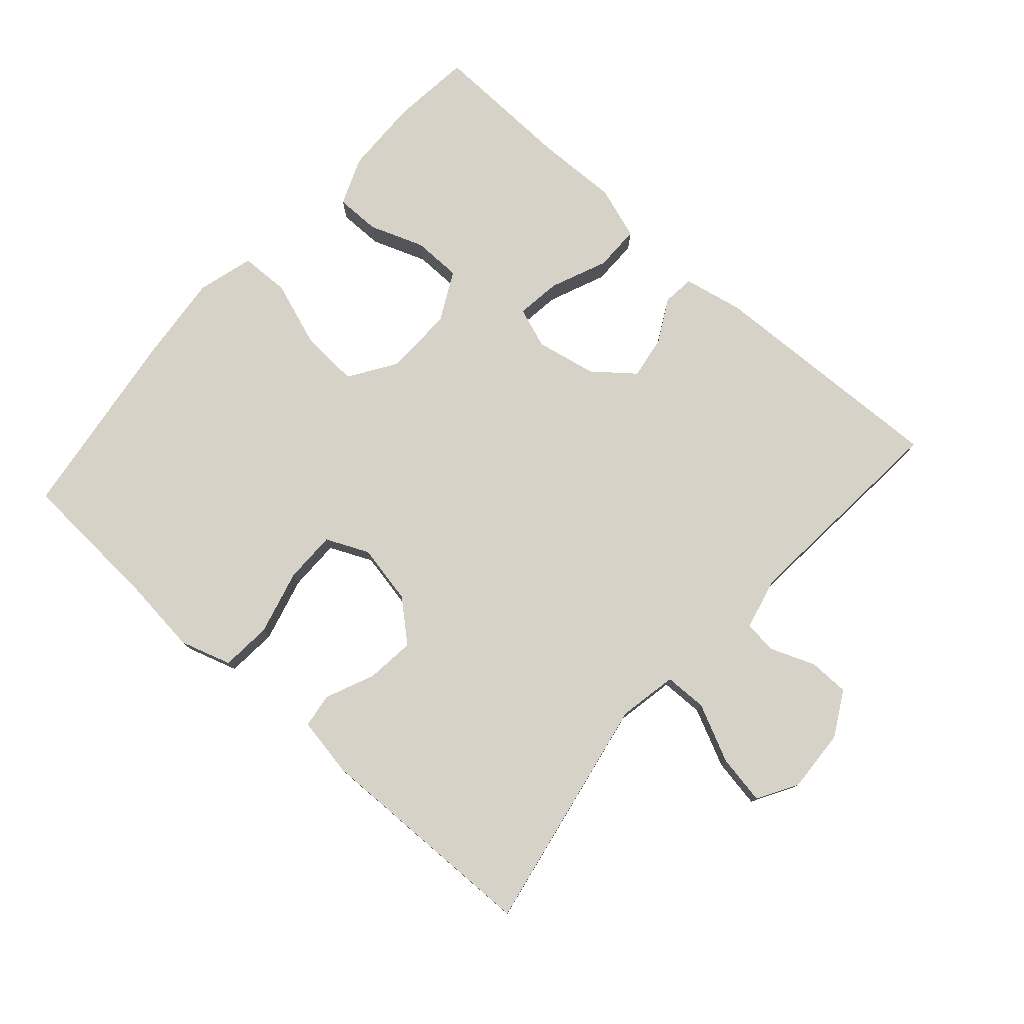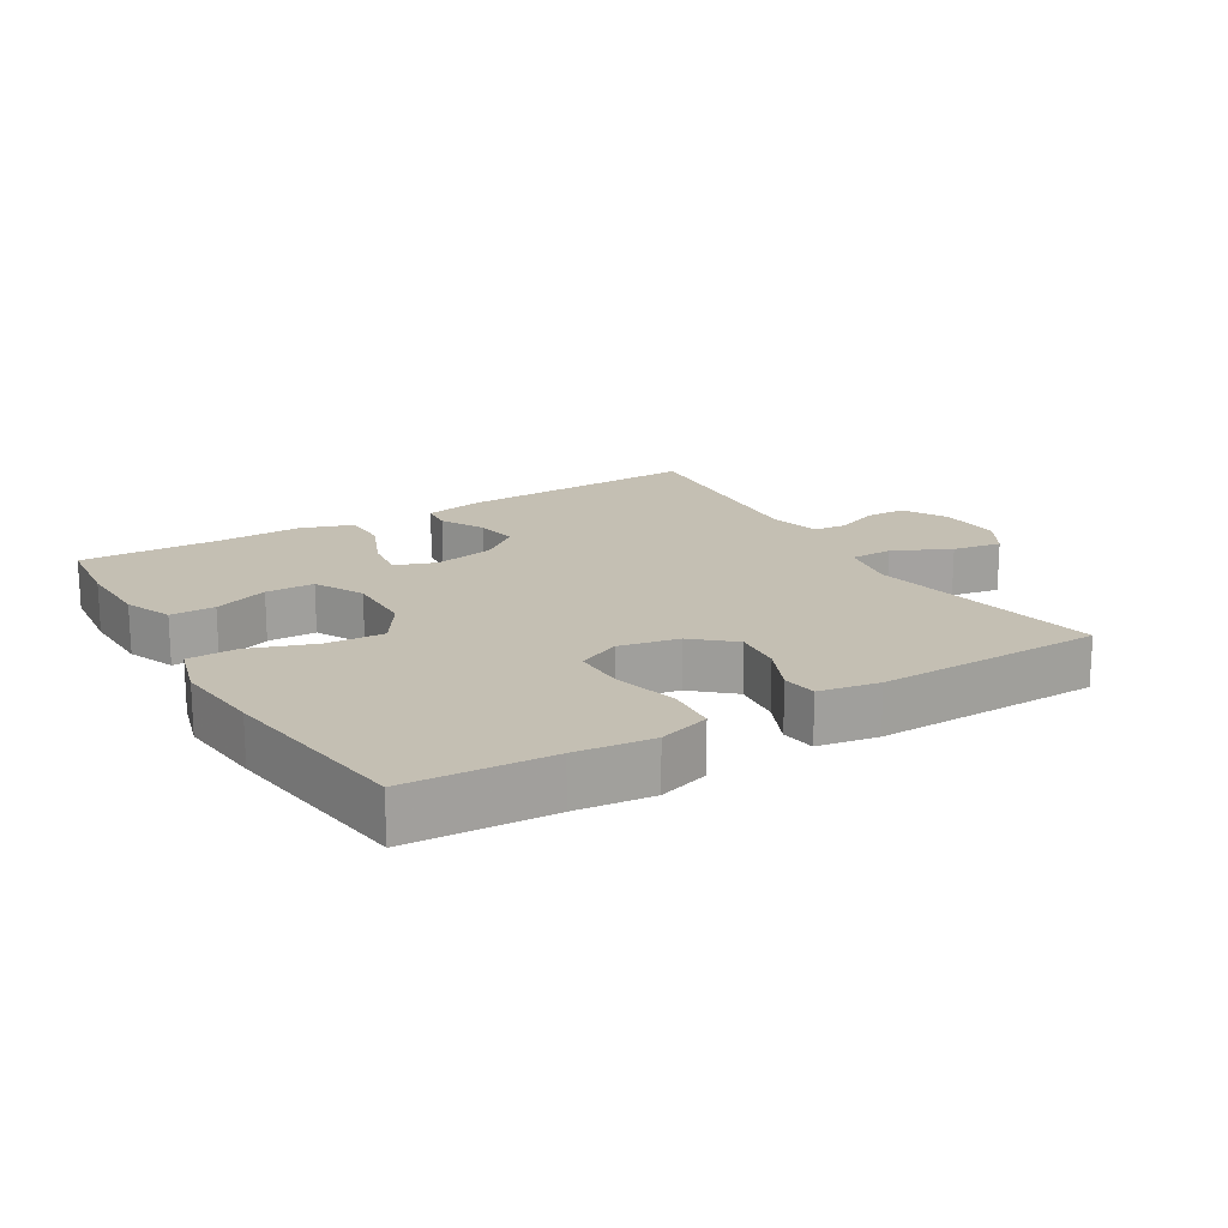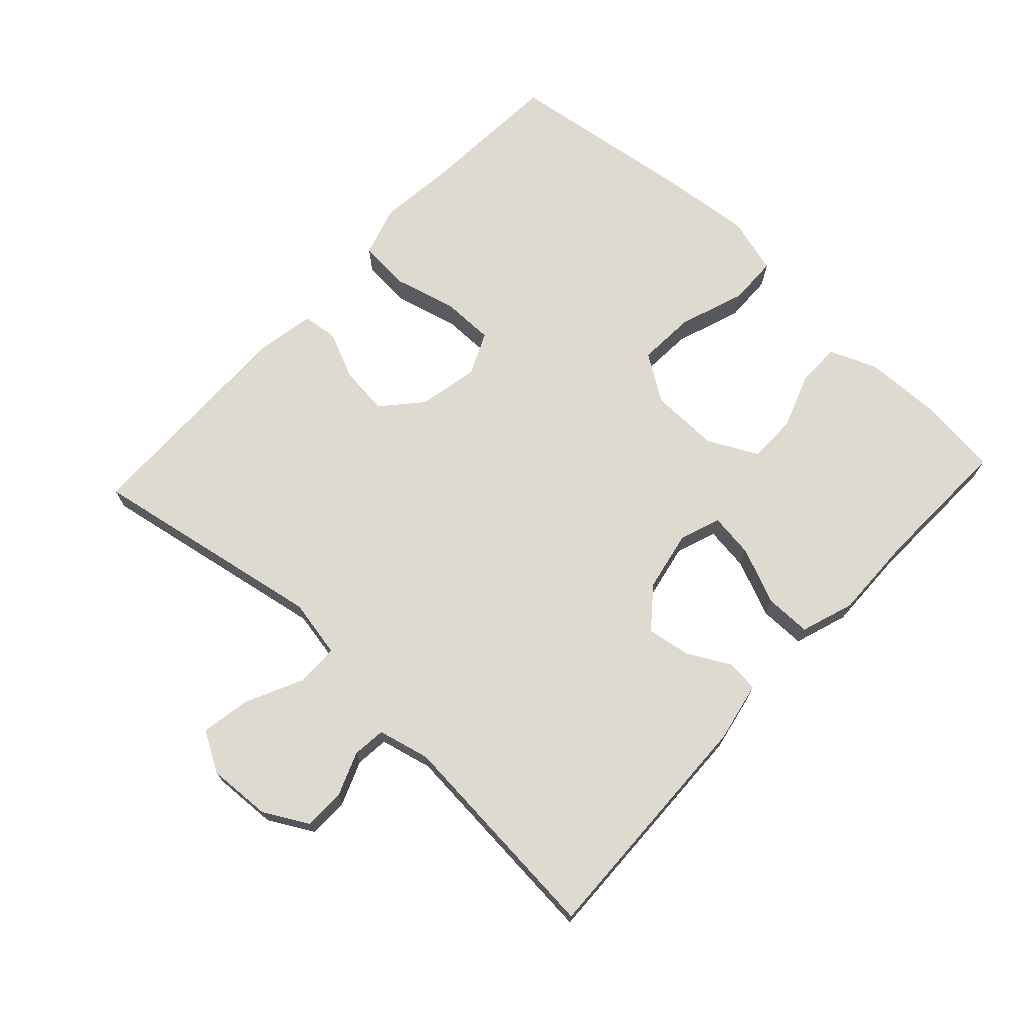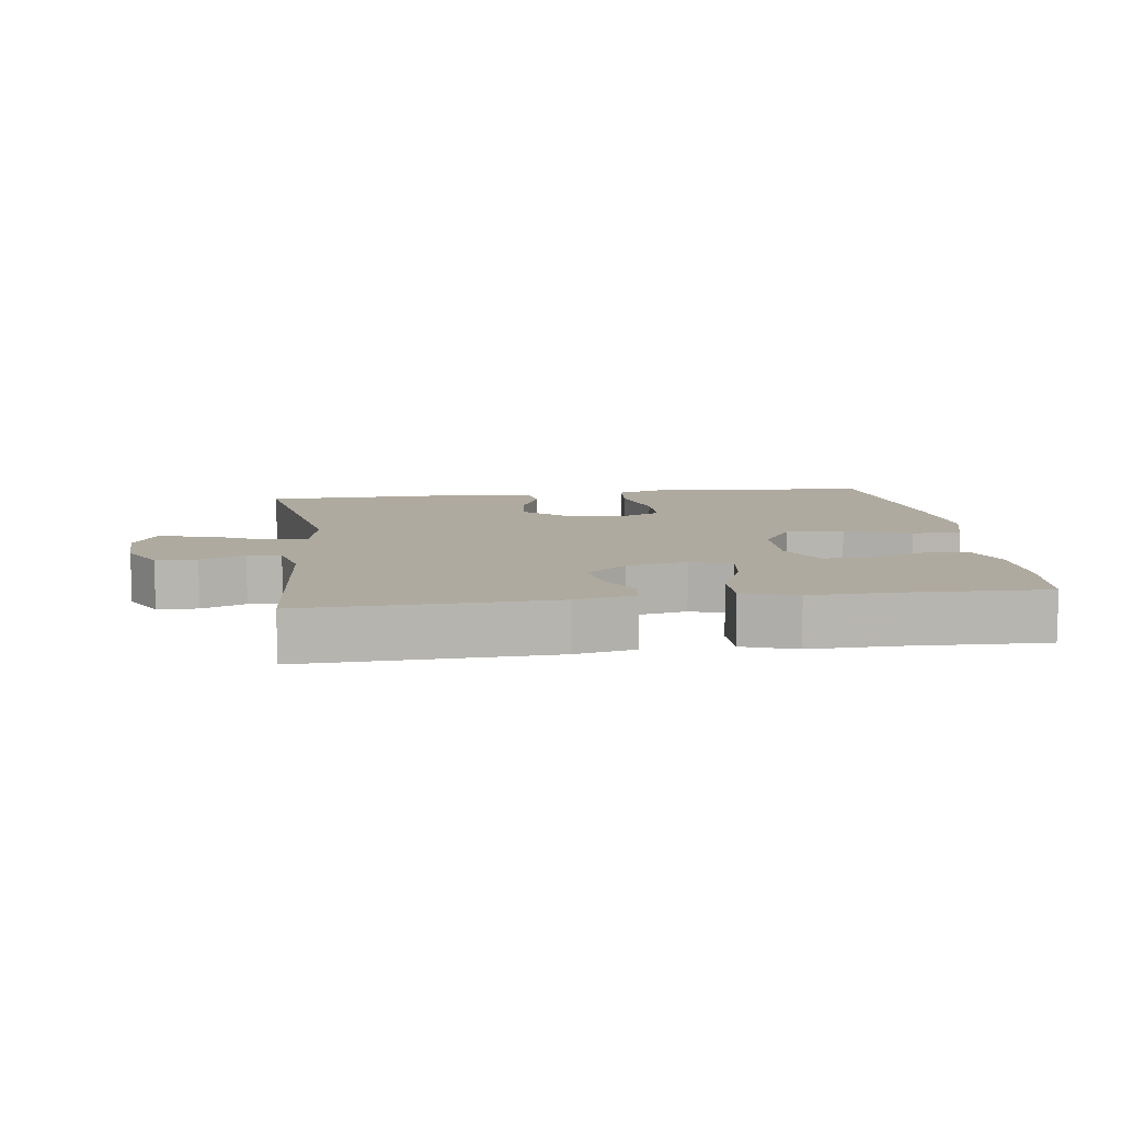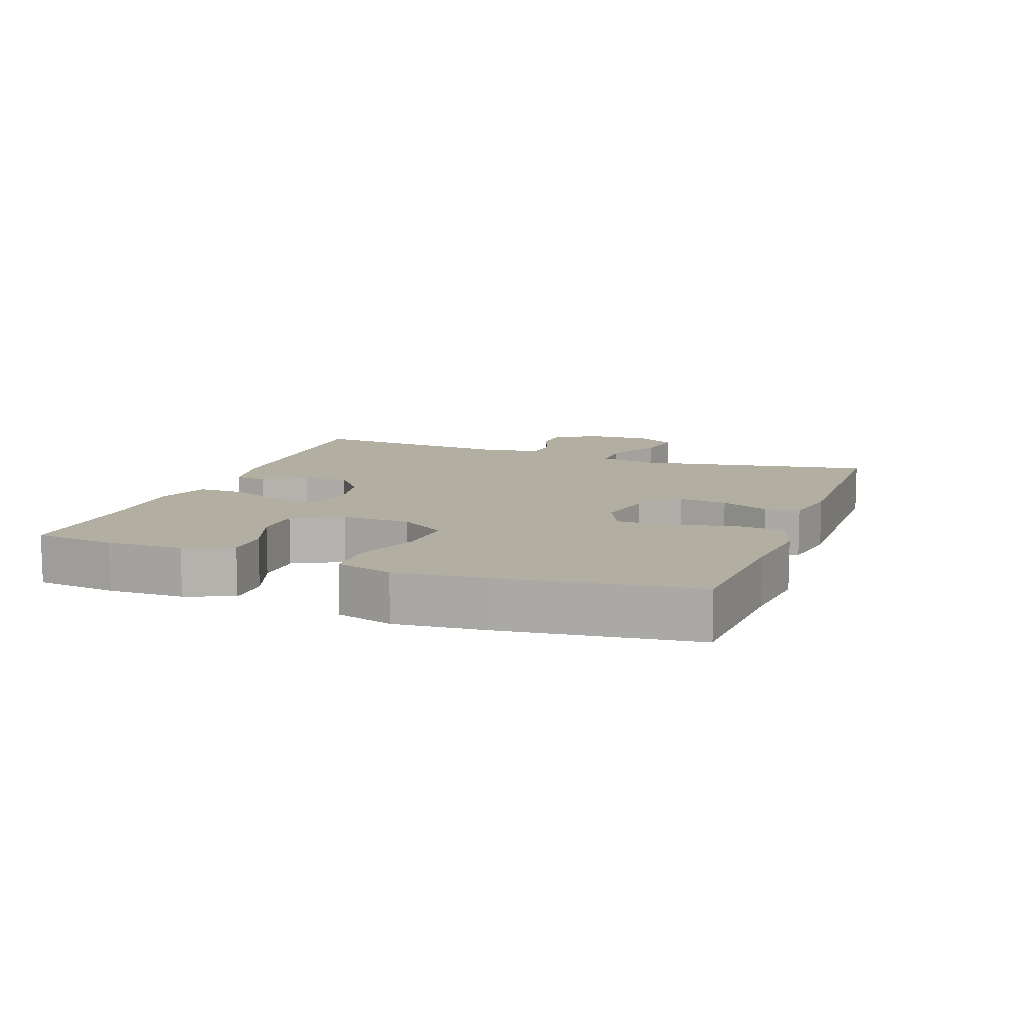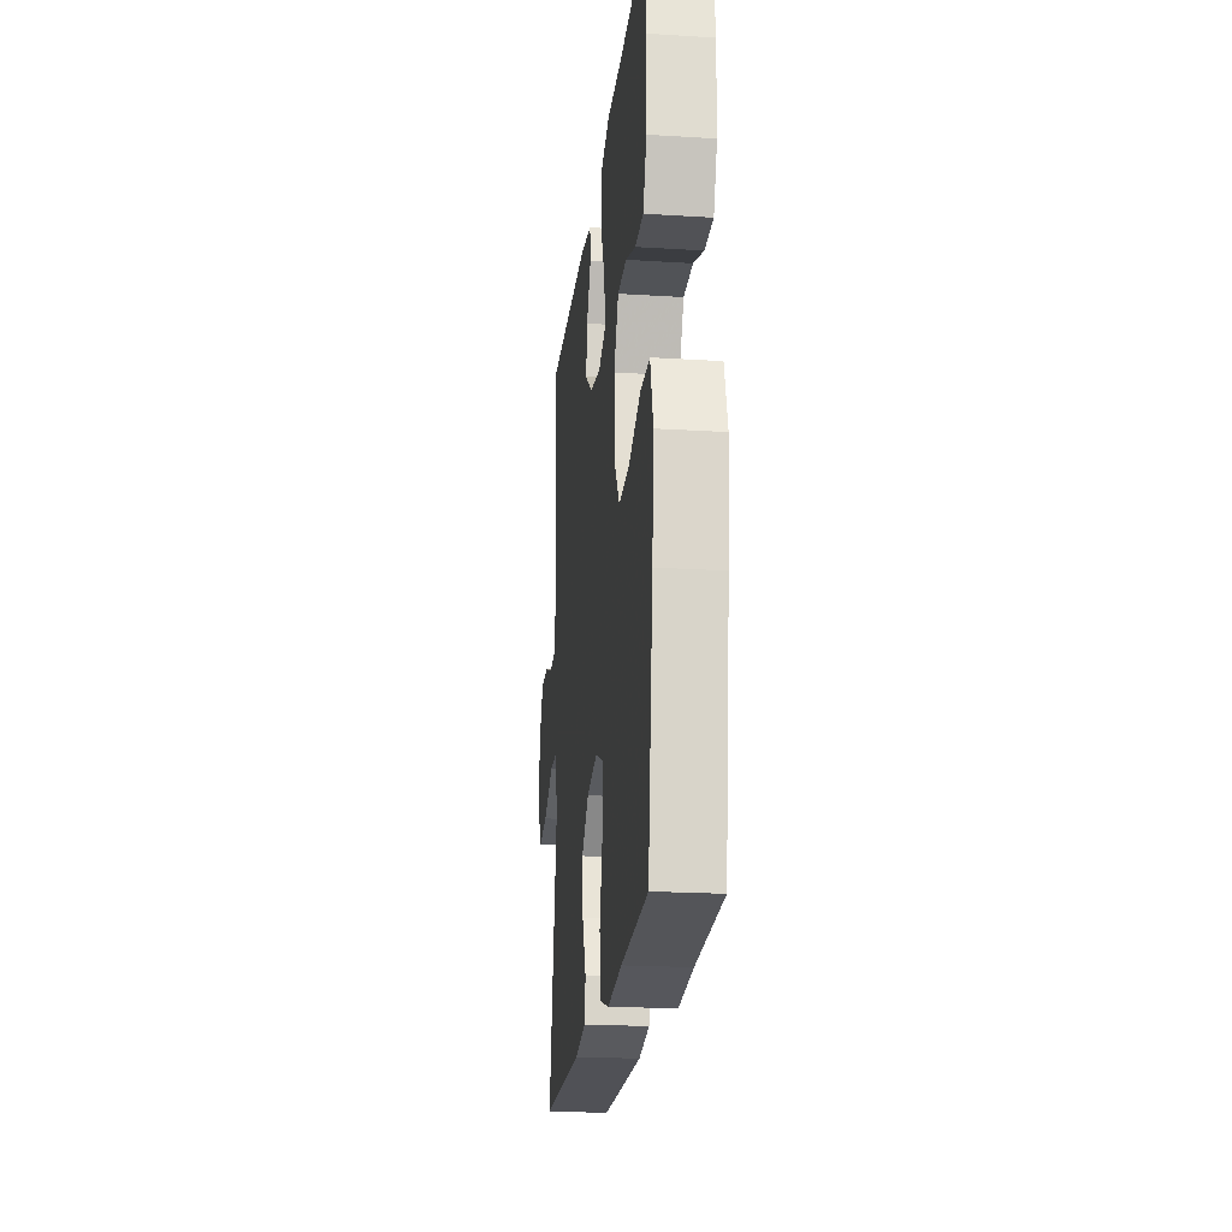
<metadata>
{"format":"obj","ext":"obj","renderer":"f3d","projection":"perspective","resolution":1024,"background":"white","views":[{"elev":77.7,"azim":-138.5,"up":"+Y"},{"elev":17.7,"azim":148.9,"up":"+Y"},{"elev":70.8,"azim":-47.1,"up":"+Y"},{"elev":9.5,"azim":-7.6,"up":"+Y"},{"elev":10.7,"azim":110.3,"up":"+Y"},{"elev":-21.3,"azim":83.7,"up":"+Z"}]}
</metadata>
<code>
v 0.5 0.07 0.5
v 0.513 0.07 0.378
v 0.51 0.07 0.264
v 0.481 0.07 0.192
v 0.414 0.07 0.192
v 0.332 0.07 0.222
v 0.259 0.07 0.221
v 0.221 0.07 0.147
v 0.223 0.07 0.043
v 0.269 0.07 -0.027
v 0.356 0.07 -0.022
v 0.455 0.07 0.013
v 0.529 0.07 0.011
v 0.553 0.07 -0.074
v 0.54 0.07 -0.207
v 0.5 0.07 -0.5
v 0.284 0.07 -0.513
v 0.168 0.07 -0.526
v 0.091 0.07 -0.502
v 0.085 0.07 -0.426
v 0.11 0.07 -0.329
v 0.11 0.07 -0.251
v 0.046 0.07 -0.222
v -0.044 0.07 -0.24
v -0.103 0.07 -0.292
v -0.095 0.07 -0.365
v -0.063 0.07 -0.438
v -0.07 0.07 -0.49
v -0.16 0.07 -0.506
v -0.5 0.07 -0.5
v -0.435 0.07 -0.144
v -0.452 0.07 -0.056
v -0.516 0.07 -0.055
v -0.602 0.07 -0.096
v -0.676 0.07 -0.109
v -0.711 0.07 -0.049
v -0.706 0.07 0.046
v -0.669 0.07 0.113
v -0.608 0.07 0.114
v -0.542 0.07 0.088
v -0.492 0.07 0.093
v -0.473 0.07 0.171
v -0.5 0.07 0.5
v -0.134 0.07 0.488
v -0.044 0.07 0.47
v -0.039 0.07 0.422
v -0.074 0.07 0.357
v -0.084 0.07 0.292
v -0.024 0.07 0.244
v 0.067 0.07 0.226
v 0.128 0.07 0.248
v 0.119 0.07 0.315
v 0.083 0.07 0.4
v 0.083 0.07 0.469
v 0.163 0.07 0.496
v 0.288 0.07 0.493
v 0.5 0 0.5
v 0.513 0 0.378
v 0.51 0 0.264
v 0.481 0 0.192
v 0.414 0 0.192
v 0.332 0 0.222
v 0.259 0 0.221
v 0.221 0 0.147
v 0.223 0 0.043
v 0.269 0 -0.027
v 0.356 0 -0.022
v 0.455 0 0.013
v 0.529 0 0.011
v 0.553 0 -0.074
v 0.54 0 -0.207
v 0.5 0 -0.5
v 0.284 0 -0.513
v 0.168 0 -0.526
v 0.091 0 -0.502
v 0.085 0 -0.426
v 0.11 0 -0.329
v 0.11 0 -0.251
v 0.046 0 -0.222
v -0.044 0 -0.24
v -0.103 0 -0.292
v -0.095 0 -0.365
v -0.063 0 -0.438
v -0.07 0 -0.49
v -0.16 0 -0.506
v -0.5 0 -0.5
v -0.435 0 -0.144
v -0.452 0 -0.056
v -0.516 0 -0.055
v -0.602 0 -0.096
v -0.676 0 -0.109
v -0.711 0 -0.049
v -0.706 0 0.046
v -0.669 0 0.113
v -0.608 0 0.114
v -0.542 0 0.088
v -0.492 0 0.093
v -0.473 0 0.171
v -0.5 0 0.5
v -0.134 0 0.488
v -0.044 0 0.47
v -0.039 0 0.422
v -0.074 0 0.357
v -0.084 0 0.292
v -0.024 0 0.244
v 0.067 0 0.226
v 0.128 0 0.248
v 0.119 0 0.315
v 0.083 0 0.4
v 0.083 0 0.469
v 0.163 0 0.496
v 0.288 0 0.493
f 54 55 56
f 53 54 56
f 52 53 56
f 1 2 3
f 56 1 3
f 52 56 3
f 51 52 3
f 50 51 3
f 45 46 47
f 44 45 47
f 43 44 47
f 42 43 47
f 41 42 47 48
f 38 39 40
f 37 38 40
f 36 37 40
f 35 36 40
f 34 35 40
f 33 34 40
f 32 33 40 41
f 29 30 31
f 28 29 31
f 27 28 31
f 26 27 31
f 25 26 31 32
f 41 48 49
f 32 41 49
f 25 32 49
f 24 25 49
f 19 20 21
f 18 19 21
f 17 18 21
f 17 21 22
f 16 17 22
f 15 16 22
f 14 15 22
f 13 14 22
f 12 13 22
f 11 12 22
f 10 11 22 23
f 3 4 5 6
f 50 3 6 7
f 24 49 50
f 23 24 50
f 10 23 50
f 9 10 50
f 8 9 50
f 7 8 50
f 112 111 110
f 112 110 109
f 112 109 108
f 59 58 57
f 59 57 112
f 59 112 108
f 59 108 107
f 59 107 106
f 103 102 101
f 103 101 100
f 103 100 99
f 103 99 98
f 104 103 98 97
f 96 95 94
f 96 94 93
f 96 93 92
f 96 92 91
f 96 91 90
f 96 90 89
f 97 96 89 88
f 87 86 85
f 87 85 84
f 87 84 83
f 87 83 82
f 88 87 82 81
f 105 104 97
f 105 97 88
f 105 88 81
f 105 81 80
f 77 76 75
f 77 75 74
f 77 74 73
f 78 77 73
f 78 73 72
f 78 72 71
f 78 71 70
f 78 70 69
f 78 69 68
f 78 68 67
f 79 78 67 66
f 62 61 60 59
f 63 62 59 106
f 106 105 80
f 106 80 79
f 106 79 66
f 106 66 65
f 106 65 64
f 106 64 63
f 1 57 58 2
f 2 58 59 3
f 3 59 60 4
f 4 60 61 5
f 5 61 62 6
f 6 62 63 7
f 7 63 64 8
f 8 64 65 9
f 9 65 66 10
f 10 66 67 11
f 11 67 68 12
f 12 68 69 13
f 13 69 70 14
f 14 70 71 15
f 15 71 72 16
f 16 72 73 17
f 17 73 74 18
f 18 74 75 19
f 19 75 76 20
f 20 76 77 21
f 21 77 78 22
f 22 78 79 23
f 23 79 80 24
f 24 80 81 25
f 25 81 82 26
f 26 82 83 27
f 27 83 84 28
f 28 84 85 29
f 29 85 86 30
f 30 86 87 31
f 31 87 88 32
f 32 88 89 33
f 33 89 90 34
f 34 90 91 35
f 35 91 92 36
f 36 92 93 37
f 37 93 94 38
f 38 94 95 39
f 39 95 96 40
f 40 96 97 41
f 41 97 98 42
f 42 98 99 43
f 43 99 100 44
f 44 100 101 45
f 45 101 102 46
f 46 102 103 47
f 47 103 104 48
f 48 104 105 49
f 49 105 106 50
f 50 106 107 51
f 51 107 108 52
f 52 108 109 53
f 53 109 110 54
f 54 110 111 55
f 55 111 112 56
f 56 112 57 1

</code>
